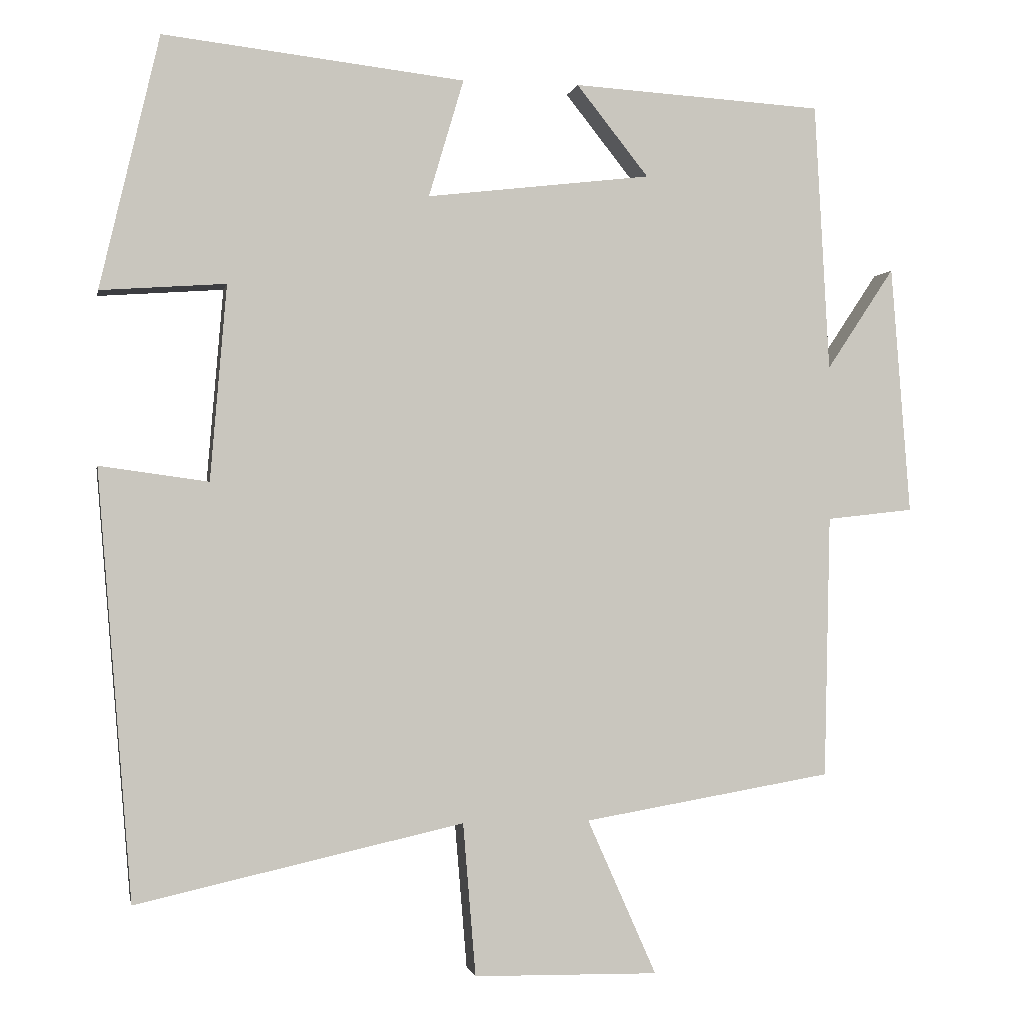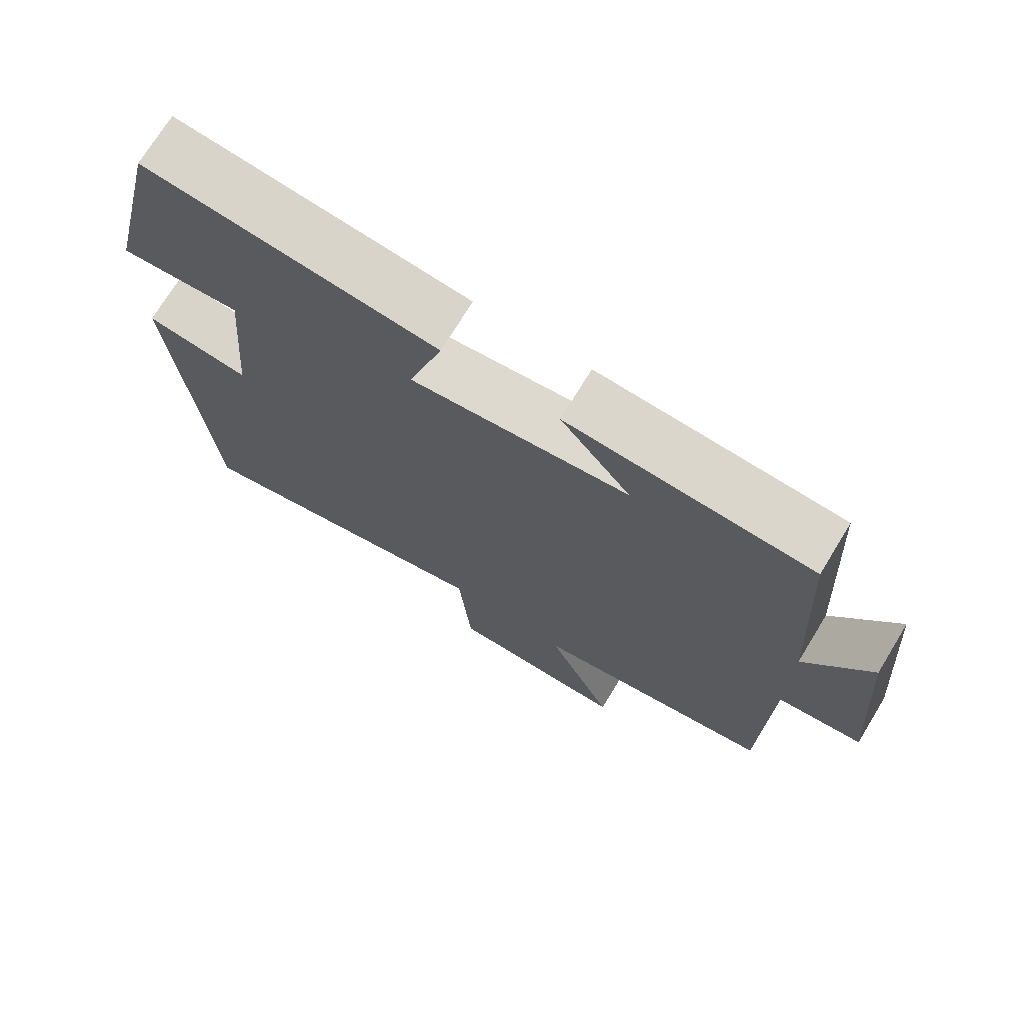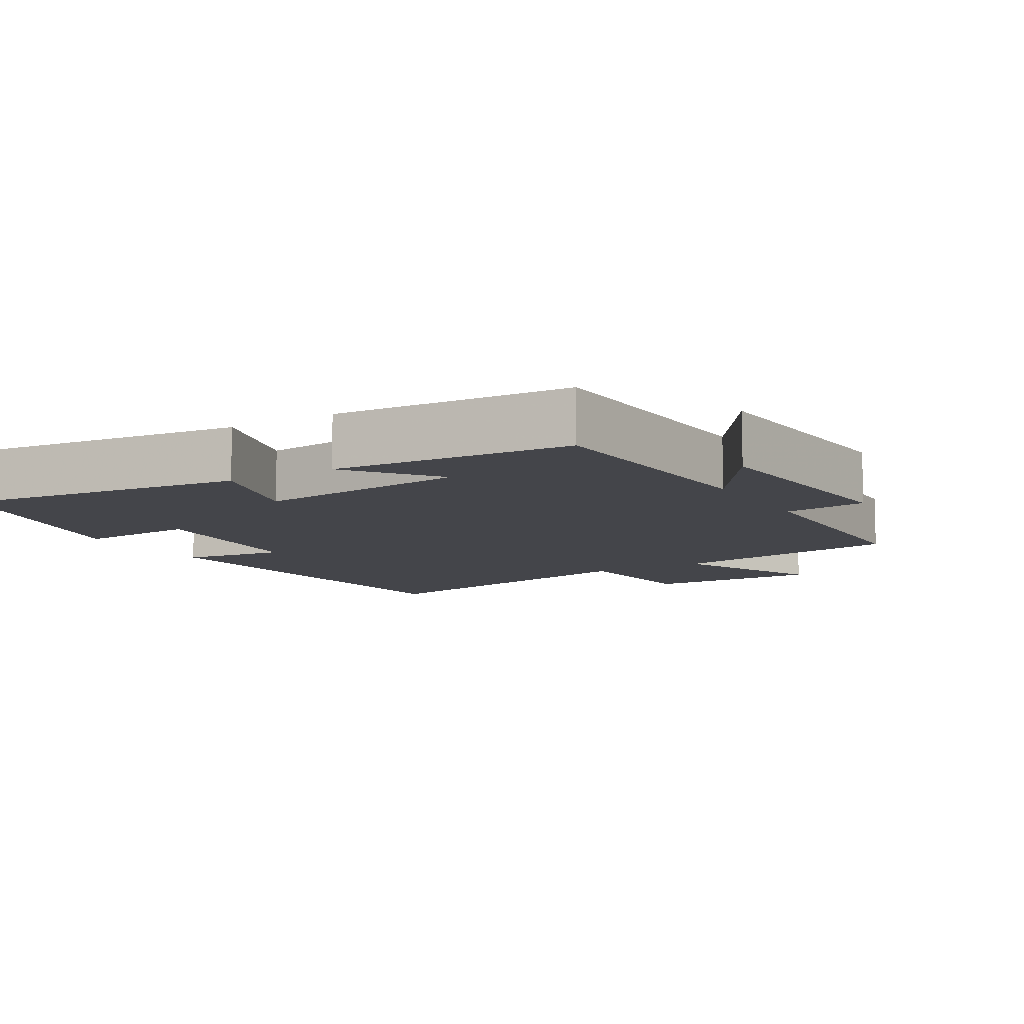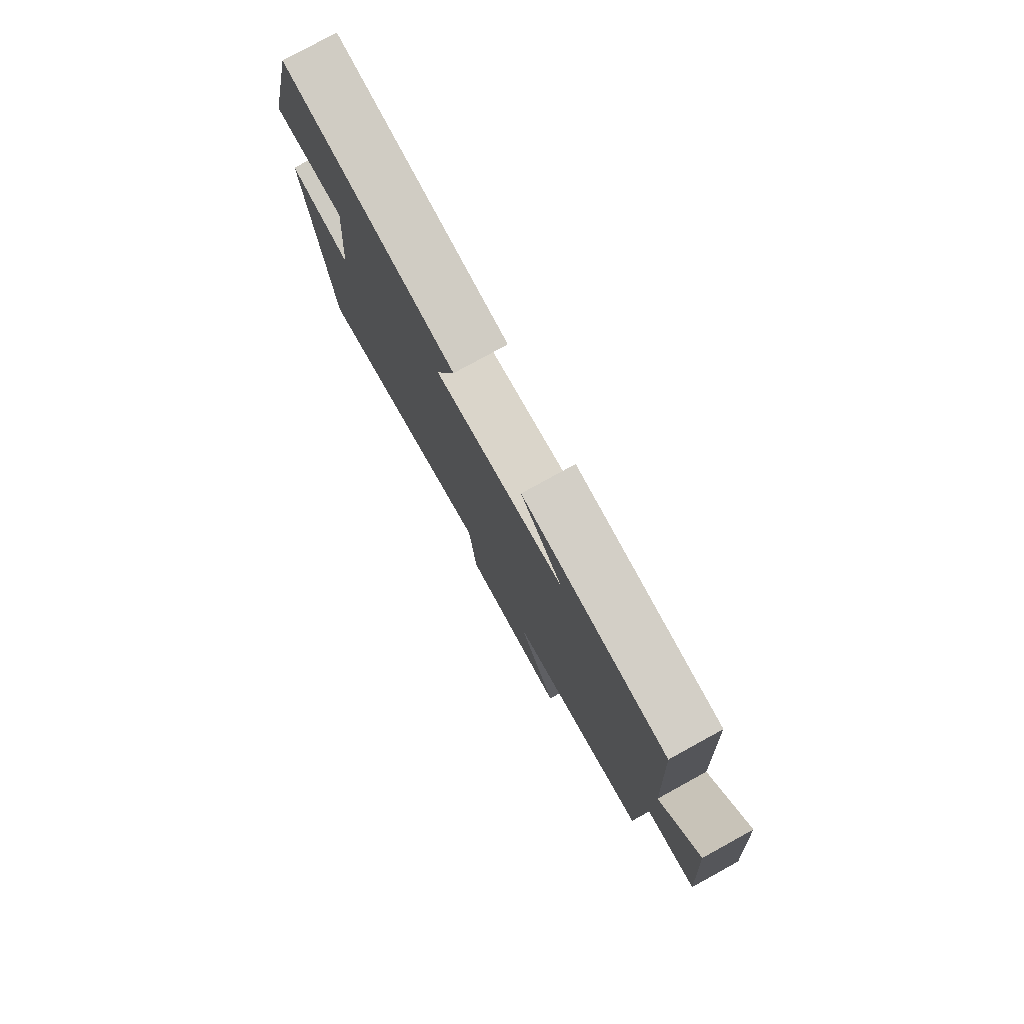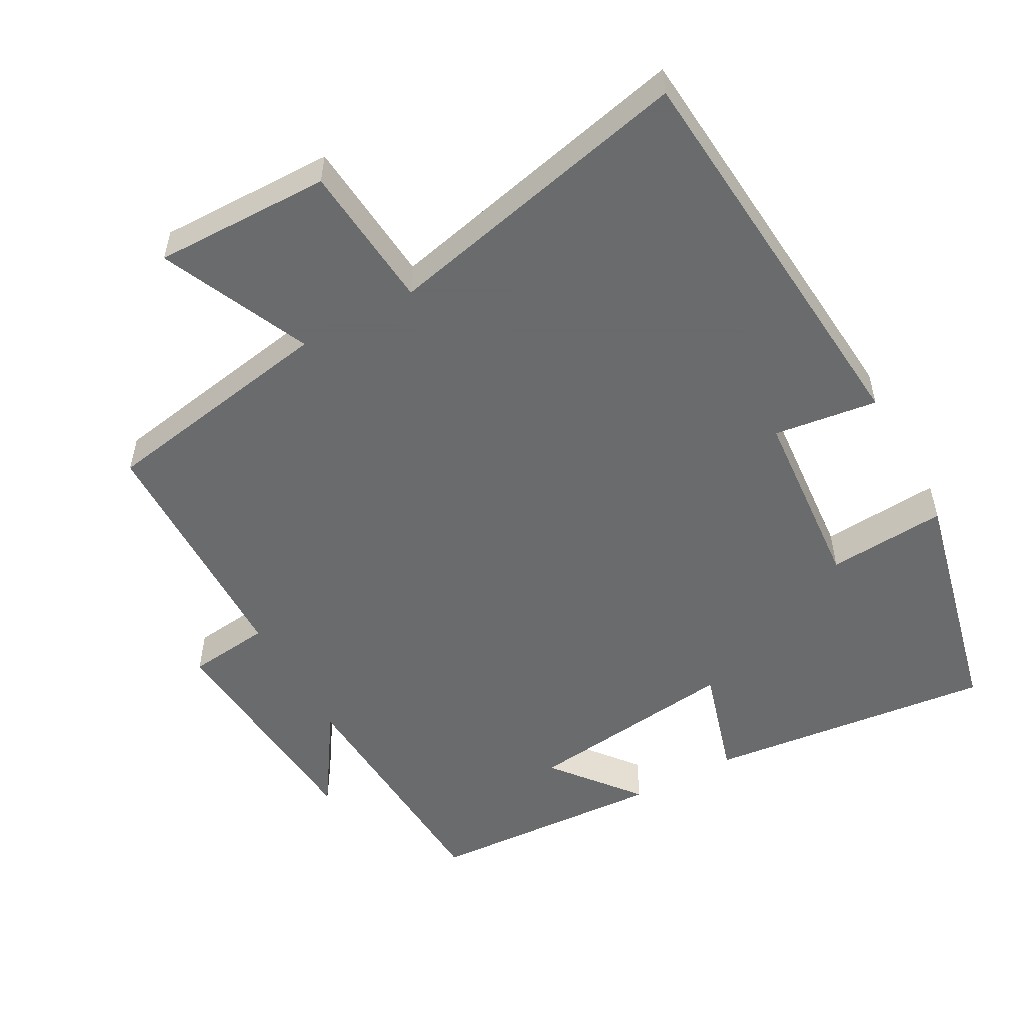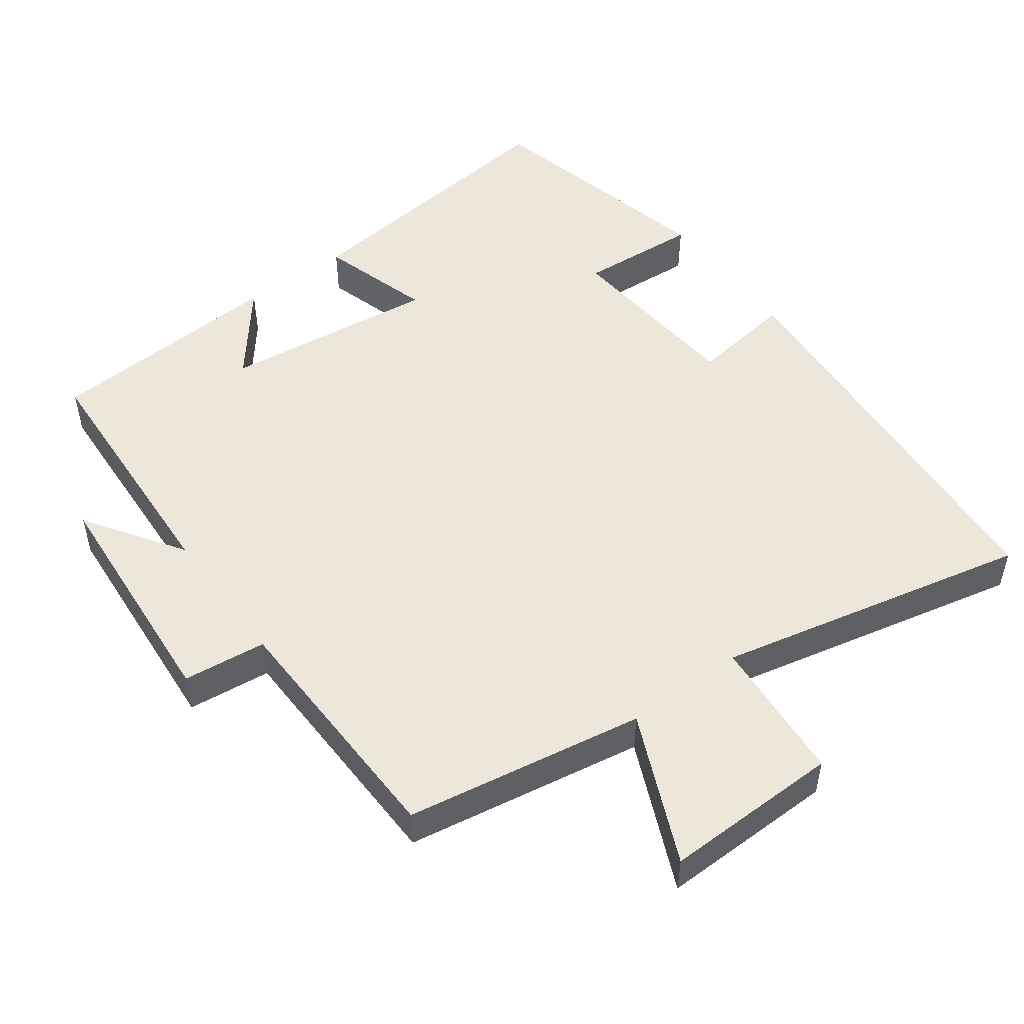
<metadata>
{"format":"obj","ext":"obj","renderer":"f3d","projection":"perspective","resolution":1024,"background":"white","views":[{"elev":-1.2,"azim":-10.9,"up":"+Z"},{"elev":72.5,"azim":31.4,"up":"+Z"},{"elev":-9.3,"azim":30.7,"up":"+Y"},{"elev":79.1,"azim":61.2,"up":"+Z"},{"elev":-53.2,"azim":-151.0,"up":"+Y"},{"elev":50.4,"azim":143.5,"up":"+Y"}]}
</metadata>
<code>
v 0.492 0.07 -0.443
v 0.157 0.07 -0.5
v 0.25 0.07 -0.709
v 0.002 0.07 -0.705
v -0.015 0.07 -0.5
v -0.454 0.07 -0.598
v -0.5 0.07 -0.024
v -0.354 0.07 -0.044
v -0.332 0.07 0.218
v -0.5 0.07 0.206
v -0.42 0.07 0.546
v -0.015 0.07 0.5
v -0.062 0.07 0.342
v 0.24 0.07 0.378
v 0.143 0.07 0.5
v 0.48 0.07 0.48
v 0.5 0.07 0.12
v 0.591 0.07 0.257
v 0.617 0.07 -0.077
v 0.5 0.07 -0.09
v 0.492 0 -0.443
v 0.157 0 -0.5
v 0.25 0 -0.709
v 0.002 0 -0.705
v -0.015 0 -0.5
v -0.454 0 -0.598
v -0.5 0 -0.024
v -0.354 0 -0.044
v -0.332 0 0.218
v -0.5 0 0.206
v -0.42 0 0.546
v -0.015 0 0.5
v -0.062 0 0.342
v 0.24 0 0.378
v 0.143 0 0.5
v 0.48 0 0.48
v 0.5 0 0.12
v 0.591 0 0.257
v 0.617 0 -0.077
v 0.5 0 -0.09
f 17 18 19 20
f 17 20 1 2
f 14 15 16 17
f 13 14 17 2
f 11 12 13
f 10 11 13
f 9 10 13
f 8 9 13 2
f 5 6 7 8
f 5 8 2 3
f 3 4 5
f 40 39 38 37
f 22 21 40 37
f 37 36 35 34
f 22 37 34 33
f 33 32 31
f 33 31 30
f 33 30 29
f 22 33 29 28
f 28 27 26 25
f 23 22 28 25
f 25 24 23
f 1 21 22 2
f 2 22 23 3
f 3 23 24 4
f 4 24 25 5
f 5 25 26 6
f 6 26 27 7
f 7 27 28 8
f 8 28 29 9
f 9 29 30 10
f 10 30 31 11
f 11 31 32 12
f 12 32 33 13
f 13 33 34 14
f 14 34 35 15
f 15 35 36 16
f 16 36 37 17
f 17 37 38 18
f 18 38 39 19
f 19 39 40 20
f 20 40 21 1

</code>
